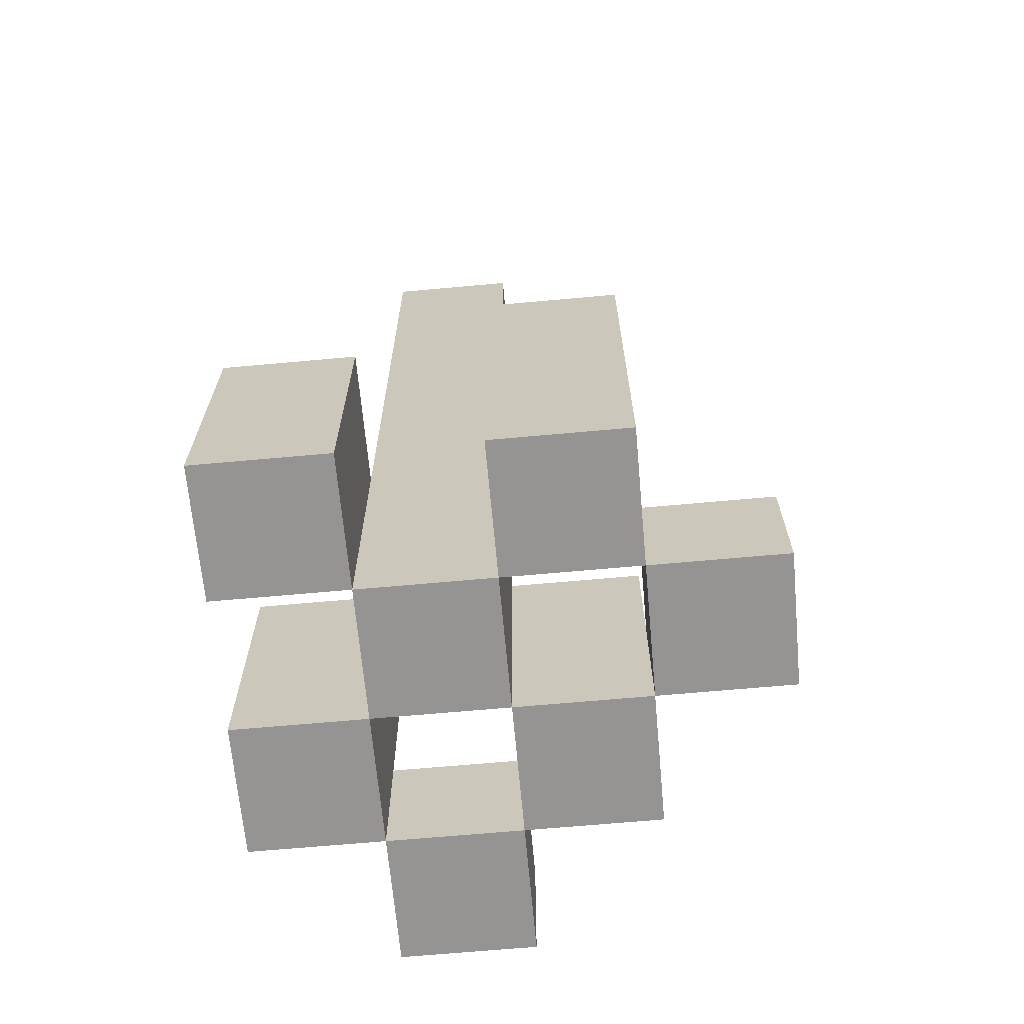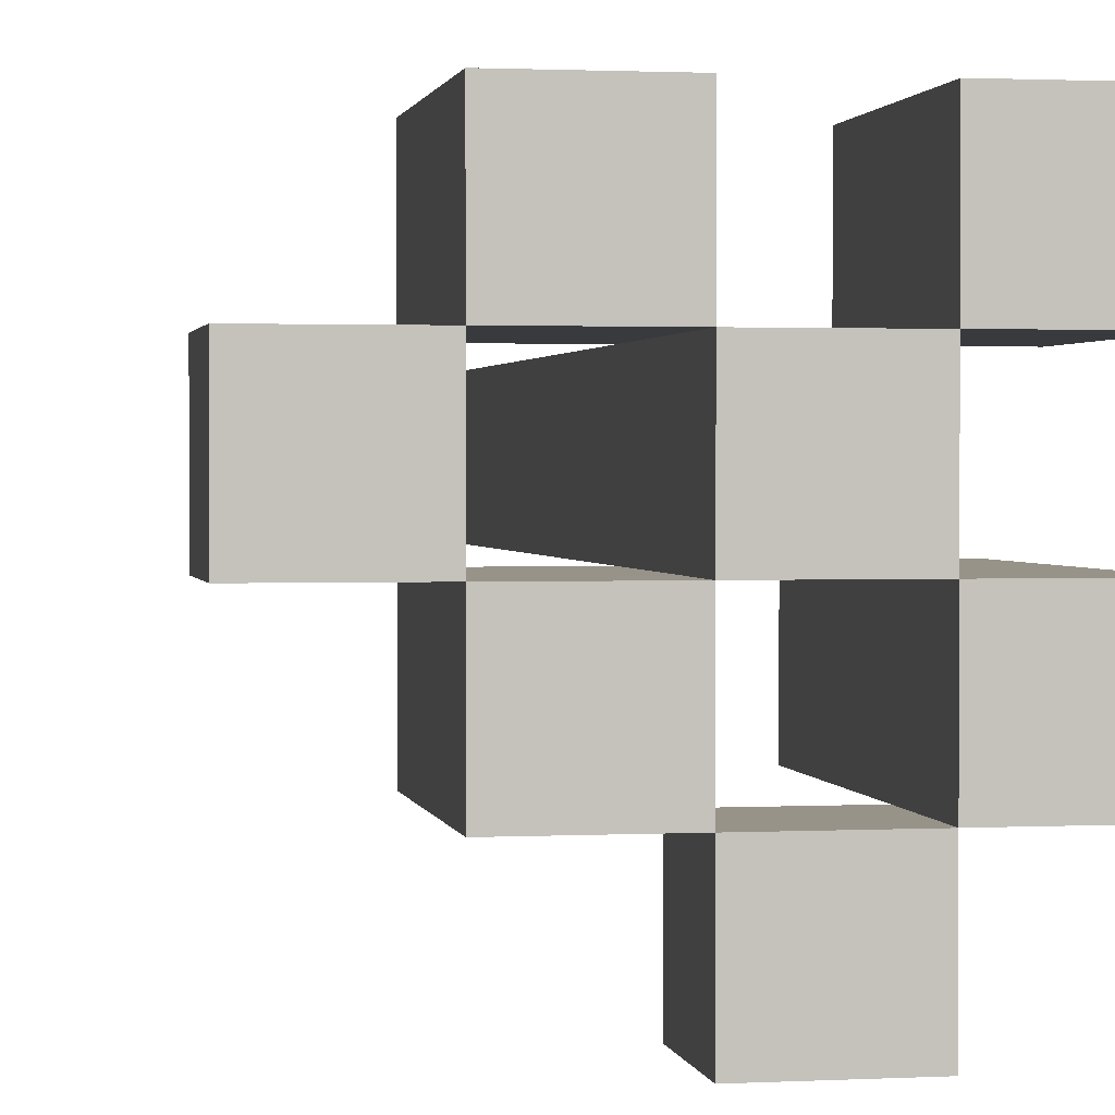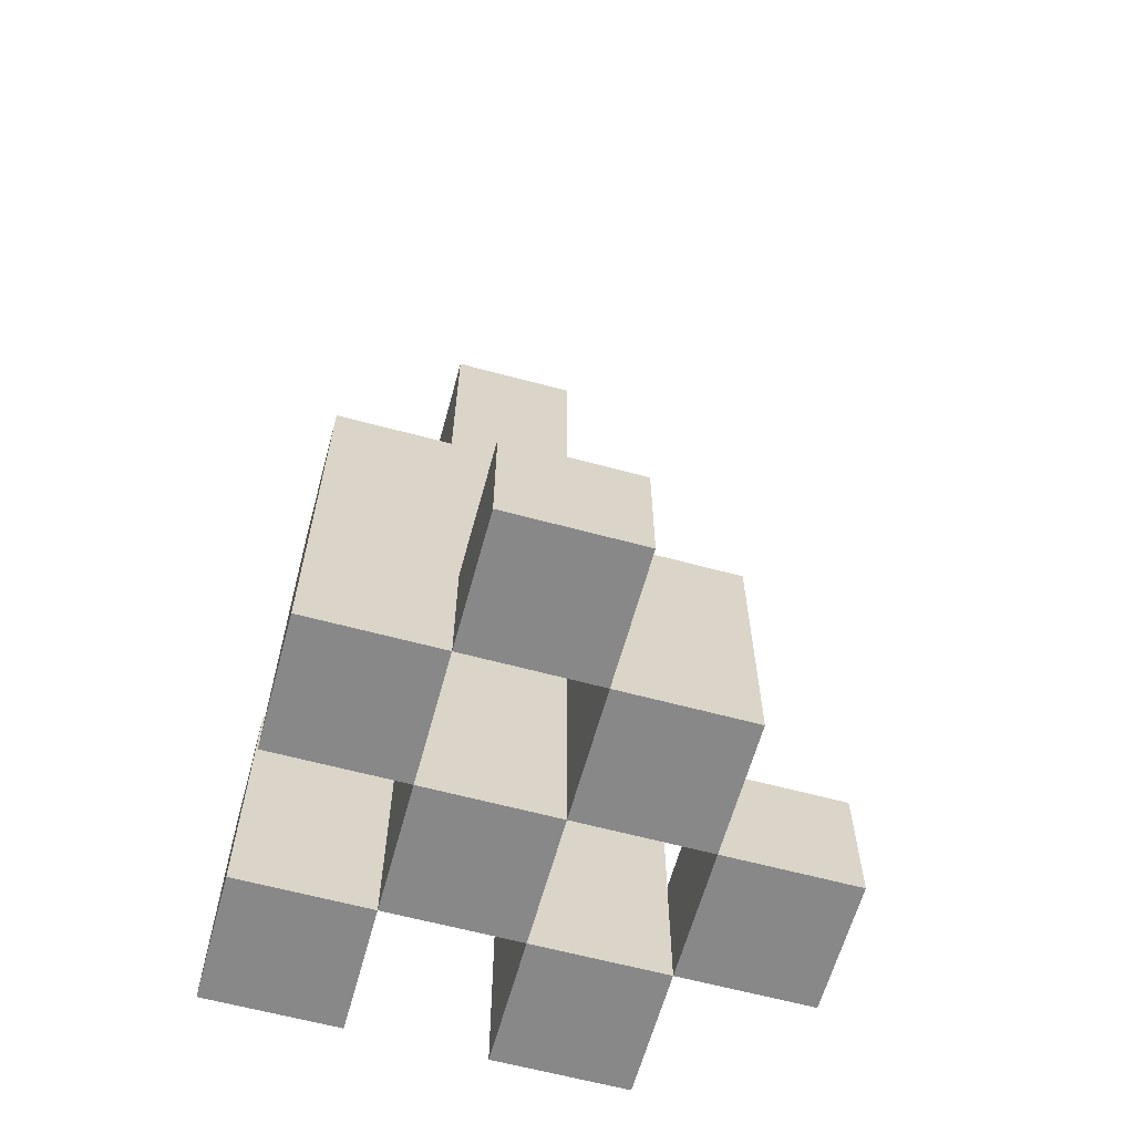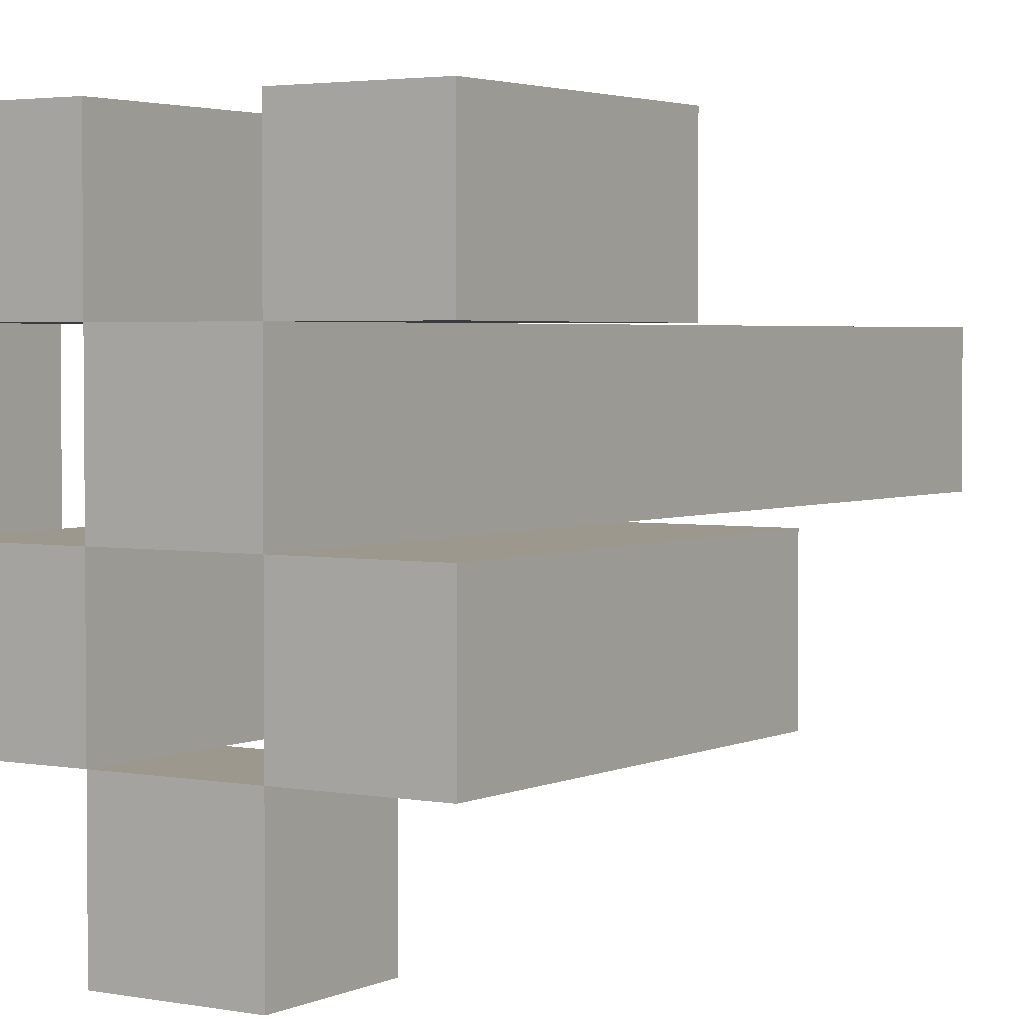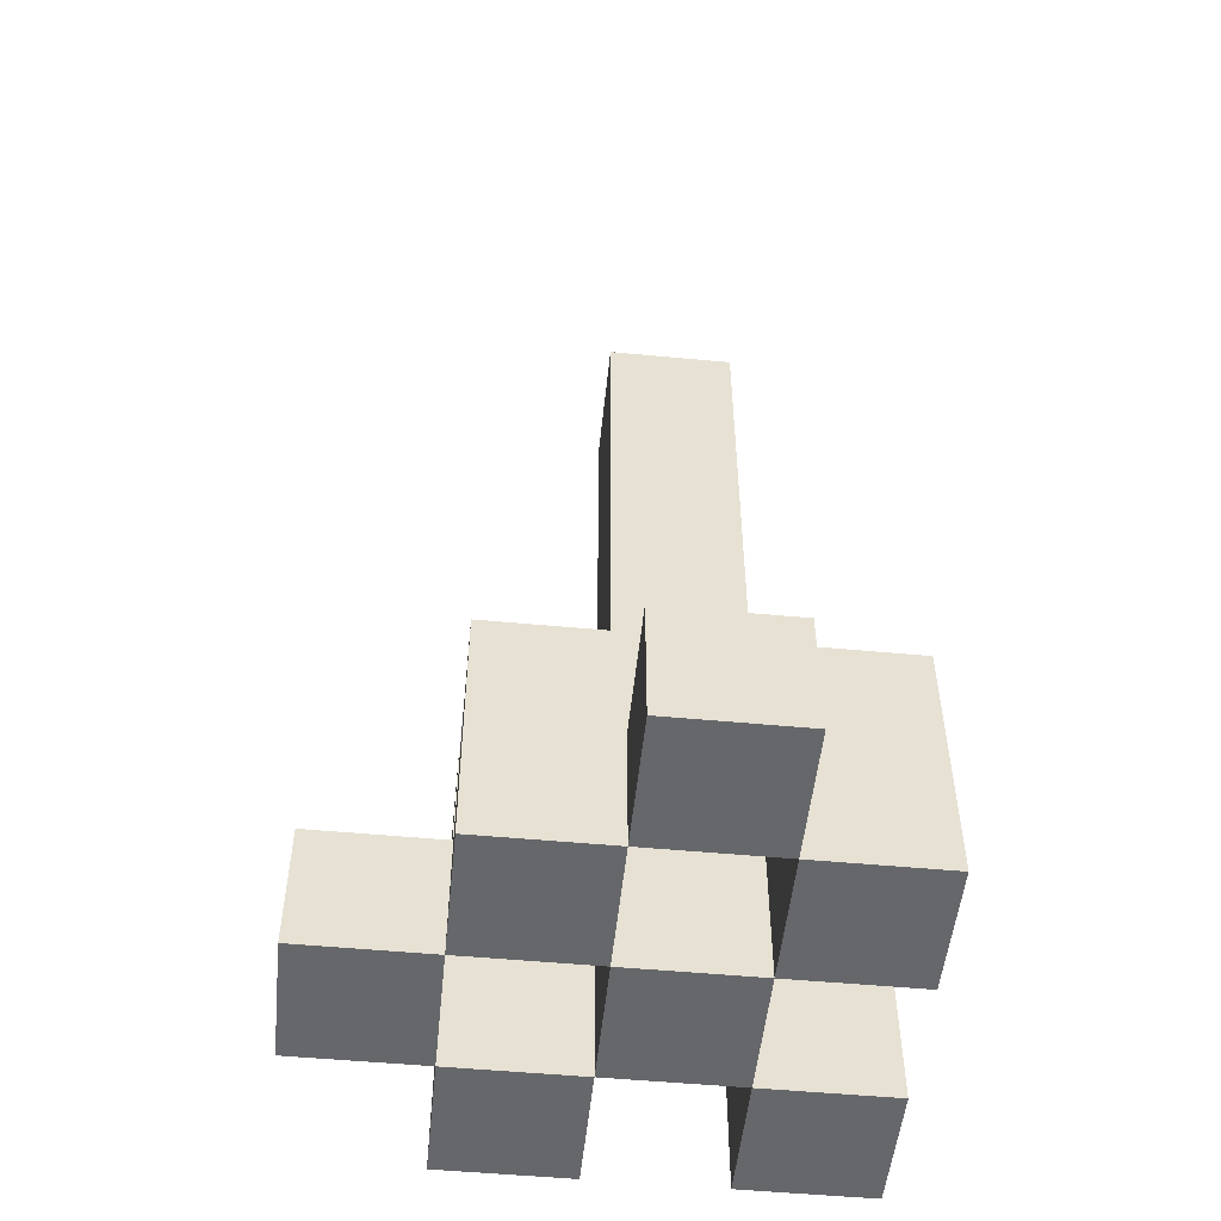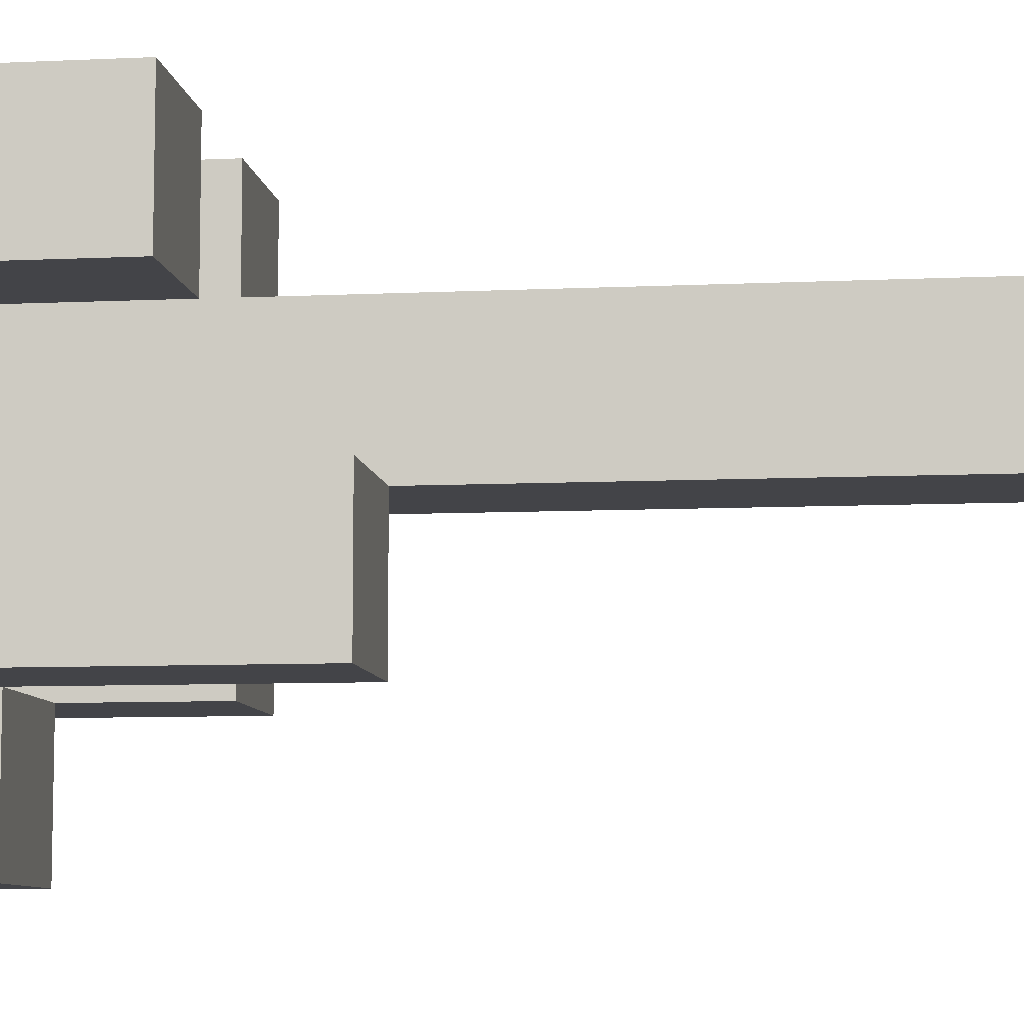
<metadata>
{"format":"obj","ext":"obj","renderer":"f3d","projection":"perspective","resolution":1024,"background":"white","views":[{"elev":-67.1,"azim":95.2,"up":"+Y"},{"elev":1.5,"azim":-10.3,"up":"+Z"},{"elev":-62.7,"azim":164.7,"up":"+Y"},{"elev":3.0,"azim":33.0,"up":"+Z"},{"elev":-52.1,"azim":-95.8,"up":"+Y"},{"elev":-8.2,"azim":97.5,"up":"+Z"}]}
</metadata>
<code>
o
v 21.4 0.9 2.9
v 21.4 0.9 2.8
v 21.4 1 2.9
v 21.4 1 2.8
v 21.5 0.9 3
v 21.5 0.9 2.9
v 21.5 0.9 2.8
v 21.5 0.9 2.7
v 21.5 1 2.9
v 21.5 1 2.8
v 21.5 1.1 3
v 21.5 1.1 2.9
v 21.5 1.1 2.8
v 21.5 1.1 2.7
v 21.6 0.9 2.9
v 21.6 0.9 2.8
v 21.6 0.9 2.7
v 21.6 0.9 2.6
v 21.6 1 2.7
v 21.6 1 2.6
v 21.6 1.1 2.9
v 21.6 1.1 2.8
v 21.6 1.6 2.9
v 21.6 1.6 2.8
v 21.7 0.9 3
v 21.7 0.9 2.9
v 21.7 0.9 2.8
v 21.7 0.9 2.7
v 21.7 1 2.7
v 21.7 1.1 3
v 21.7 1.1 2.9
v 21.7 1.2 2.8
v 21.7 1.2 2.7
v 21.5 0.9 2.9
v 21.5 0.9 2.8
v 21.5 1 2.9
v 21.5 1 2.8
v 21.6 0.9 3
v 21.6 0.9 2.9
v 21.6 0.9 2.8
v 21.6 0.9 2.7
v 21.6 1 2.7
v 21.6 1.1 3
v 21.6 1.1 2.9
v 21.6 1.1 2.8
v 21.6 1.1 2.7
v 21.7 0.9 2.9
v 21.7 0.9 2.8
v 21.7 0.9 2.7
v 21.7 0.9 2.6
v 21.7 1 2.7
v 21.7 1 2.6
v 21.7 1.1 2.9
v 21.7 1.2 2.8
v 21.7 1.6 2.9
v 21.7 1.6 2.8
v 21.8 0.9 3
v 21.8 0.9 2.9
v 21.8 0.9 2.8
v 21.8 0.9 2.7
v 21.8 1.1 3
v 21.8 1.1 2.9
v 21.8 1.2 2.8
v 21.8 1.2 2.7
v 21.5 0.9 3
v 21.5 1.1 3
v 21.6 0.9 3
v 21.6 1.1 3
v 21.7 0.9 3
v 21.7 1.1 3
v 21.8 0.9 3
v 21.8 1.1 3
v 21.4 0.9 2.9
v 21.4 1 2.9
v 21.5 0.9 2.9
v 21.5 1 2.9
v 21.6 0.9 2.9
v 21.6 1.1 2.9
v 21.6 1.6 2.9
v 21.7 0.9 2.9
v 21.7 1.1 2.9
v 21.7 1.6 2.9
v 21.5 0.9 2.8
v 21.5 1 2.8
v 21.5 1.1 2.8
v 21.6 0.9 2.8
v 21.6 1.1 2.8
v 21.7 0.9 2.8
v 21.7 1.2 2.8
v 21.8 0.9 2.8
v 21.8 1.2 2.8
v 21.6 0.9 2.7
v 21.6 1 2.7
v 21.7 0.9 2.7
v 21.7 1 2.7
v 21.5 0.9 2.9
v 21.5 1 2.9
v 21.5 1.1 2.9
v 21.6 0.9 2.9
v 21.6 1.1 2.9
v 21.7 0.9 2.9
v 21.7 1.1 2.9
v 21.8 0.9 2.9
v 21.8 1.1 2.9
v 21.4 0.9 2.8
v 21.4 1 2.8
v 21.5 0.9 2.8
v 21.5 1 2.8
v 21.6 0.9 2.8
v 21.6 1.1 2.8
v 21.6 1.6 2.8
v 21.7 0.9 2.8
v 21.7 1.2 2.8
v 21.7 1.6 2.8
v 21.5 0.9 2.7
v 21.5 1.1 2.7
v 21.6 0.9 2.7
v 21.6 1 2.7
v 21.6 1.1 2.7
v 21.7 0.9 2.7
v 21.7 1 2.7
v 21.7 1.2 2.7
v 21.8 0.9 2.7
v 21.8 1.2 2.7
v 21.6 0.9 2.6
v 21.6 1 2.6
v 21.7 0.9 2.6
v 21.7 1 2.6
v 21.5 0.9 3
v 21.6 0.9 3
v 21.7 0.9 3
v 21.8 0.9 3
v 21.4 0.9 2.9
v 21.5 0.9 2.9
v 21.6 0.9 2.9
v 21.7 0.9 2.9
v 21.8 0.9 2.9
v 21.4 0.9 2.8
v 21.5 0.9 2.8
v 21.6 0.9 2.8
v 21.7 0.9 2.8
v 21.8 0.9 2.8
v 21.5 0.9 2.7
v 21.6 0.9 2.7
v 21.7 0.9 2.7
v 21.8 0.9 2.7
v 21.6 0.9 2.6
v 21.7 0.9 2.6
v 21.4 1 2.9
v 21.5 1 2.9
v 21.4 1 2.8
v 21.5 1 2.8
v 21.6 1 2.7
v 21.7 1 2.7
v 21.6 1 2.6
v 21.7 1 2.6
v 21.5 1.1 3
v 21.6 1.1 3
v 21.7 1.1 3
v 21.8 1.1 3
v 21.5 1.1 2.9
v 21.6 1.1 2.9
v 21.7 1.1 2.9
v 21.8 1.1 2.9
v 21.5 1.1 2.8
v 21.6 1.1 2.8
v 21.5 1.1 2.7
v 21.6 1.1 2.7
v 21.7 1.2 2.8
v 21.8 1.2 2.8
v 21.7 1.2 2.7
v 21.8 1.2 2.7
v 21.6 1.6 2.9
v 21.7 1.6 2.9
v 21.6 1.6 2.8
v 21.7 1.6 2.8
f 3 2 1
f 4 2 3
f 9 6 5
f 10 8 7
f 11 9 5
f 12 9 11
f 13 8 10
f 14 8 13
f 19 18 17
f 20 18 19
f 21 16 15
f 22 16 21
f 23 22 21
f 24 22 23
f 29 28 27
f 30 26 25
f 31 26 30
f 32 29 27
f 33 29 32
f 34 35 36
f 36 35 37
f 40 41 42
f 38 39 43
f 43 39 44
f 40 42 45
f 45 42 46
f 49 50 51
f 51 50 52
f 47 48 53
f 53 48 54
f 53 54 55
f 55 54 56
f 57 58 61
f 61 58 62
f 59 60 63
f 63 60 64
f 67 66 65
f 68 66 67
f 71 70 69
f 72 70 71
f 75 74 73
f 76 74 75
f 80 78 77
f 80 79 78
f 81 79 80
f 82 79 81
f 86 84 83
f 86 85 84
f 87 85 86
f 90 89 88
f 91 89 90
f 94 93 92
f 95 93 94
f 96 97 99
f 97 98 99
f 99 98 100
f 101 102 103
f 103 102 104
f 105 106 107
f 107 106 108
f 109 110 112
f 110 111 112
f 112 111 113
f 113 111 114
f 115 116 117
f 117 116 118
f 118 116 119
f 120 121 123
f 121 122 123
f 123 122 124
f 125 126 127
f 127 126 128
f 134 130 129
f 135 130 134
f 136 132 131
f 137 132 136
f 138 134 133
f 139 134 138
f 140 136 135
f 141 136 140
f 143 140 139
f 144 140 143
f 145 142 141
f 146 142 145
f 147 145 144
f 148 145 147
f 149 150 151
f 151 150 152
f 153 154 155
f 155 154 156
f 157 158 161
f 161 158 162
f 159 160 163
f 163 160 164
f 165 166 167
f 167 166 168
f 169 170 171
f 171 170 172
f 173 174 175
f 175 174 176

</code>
